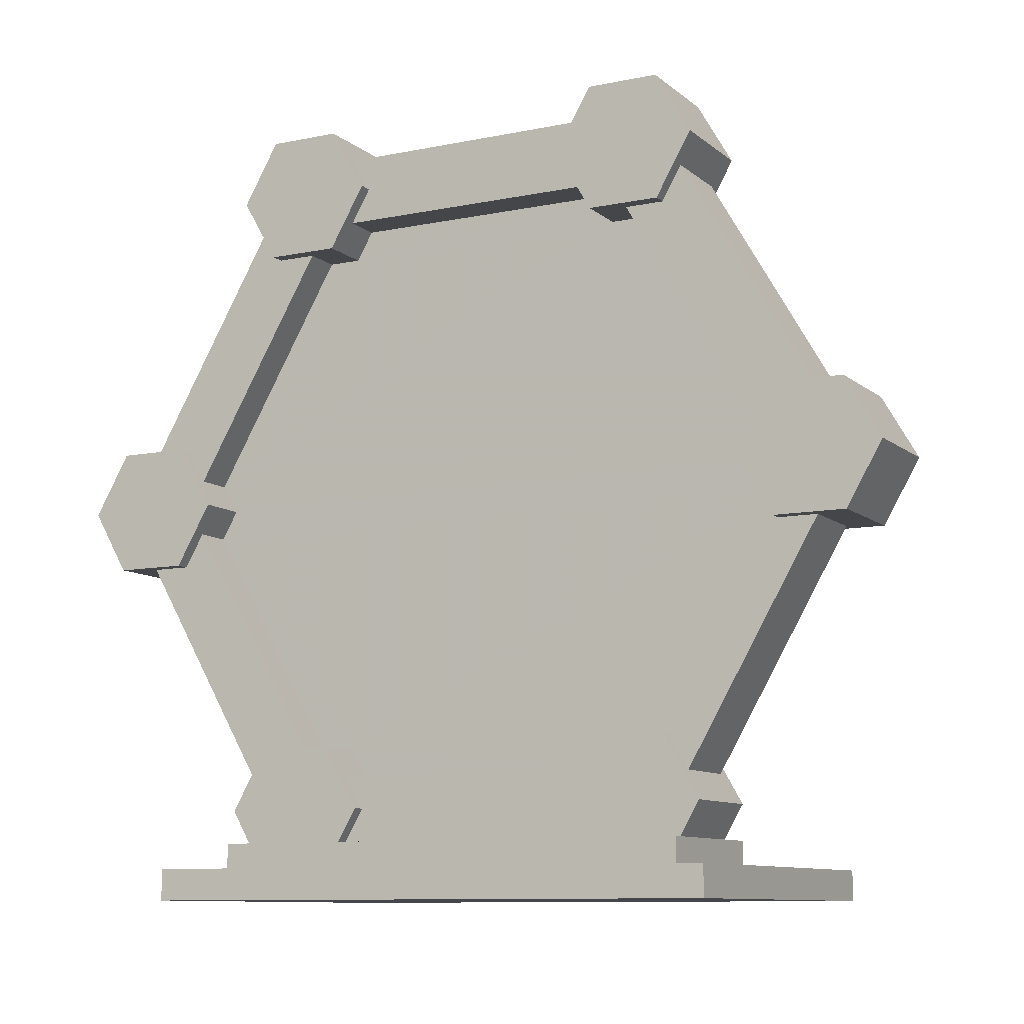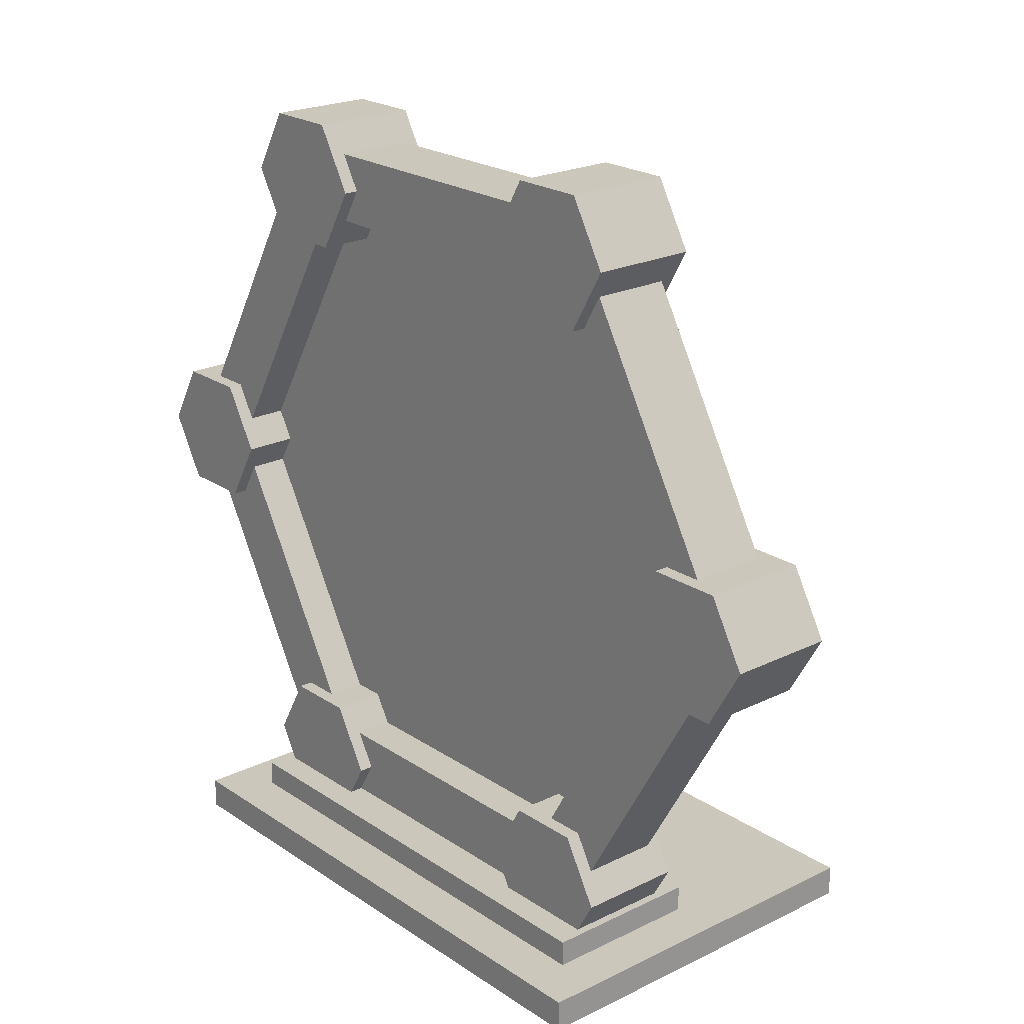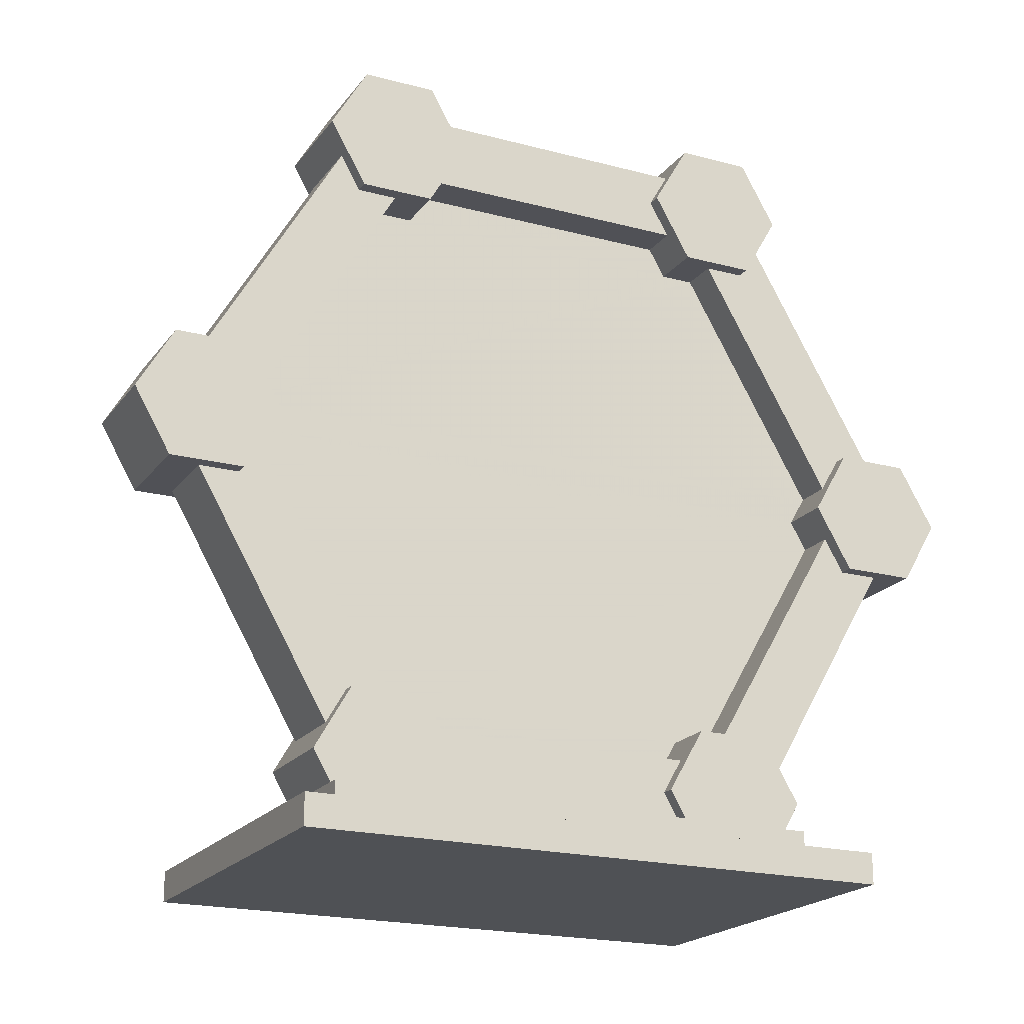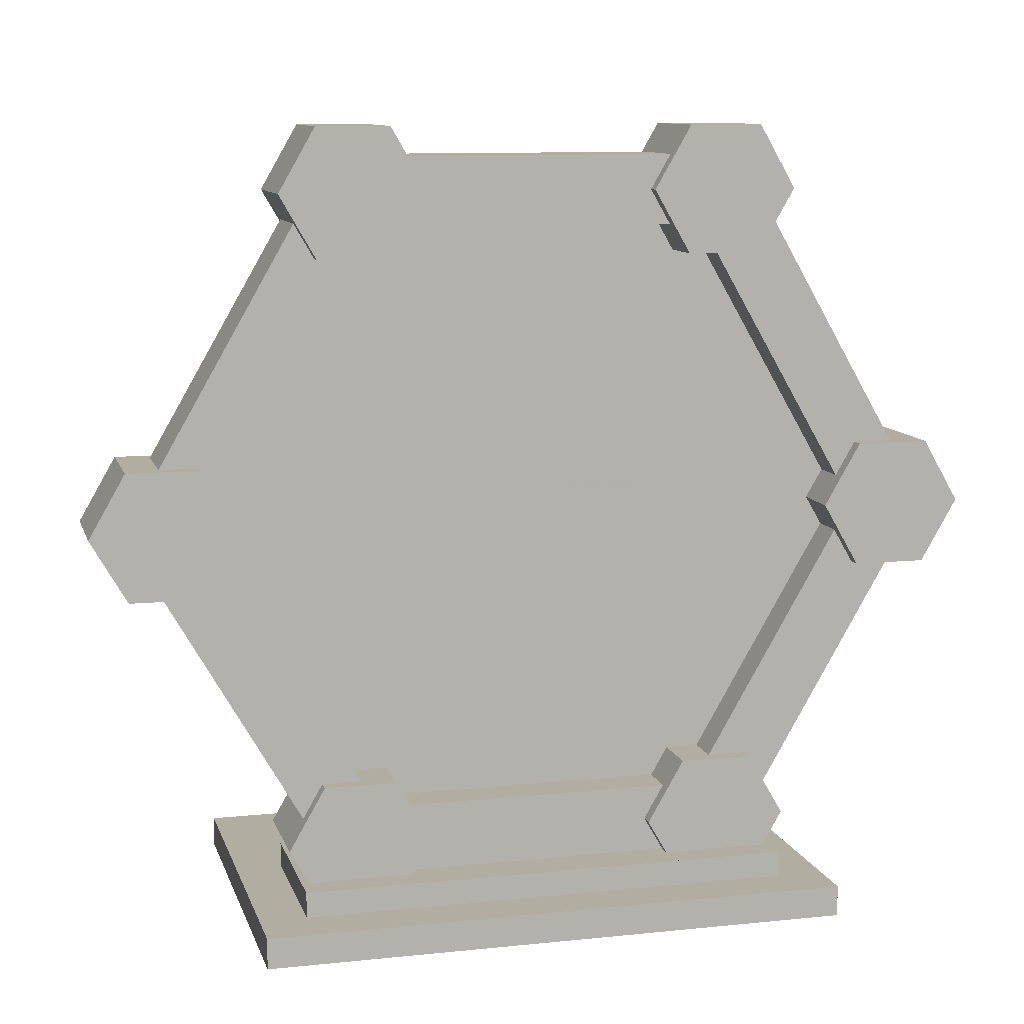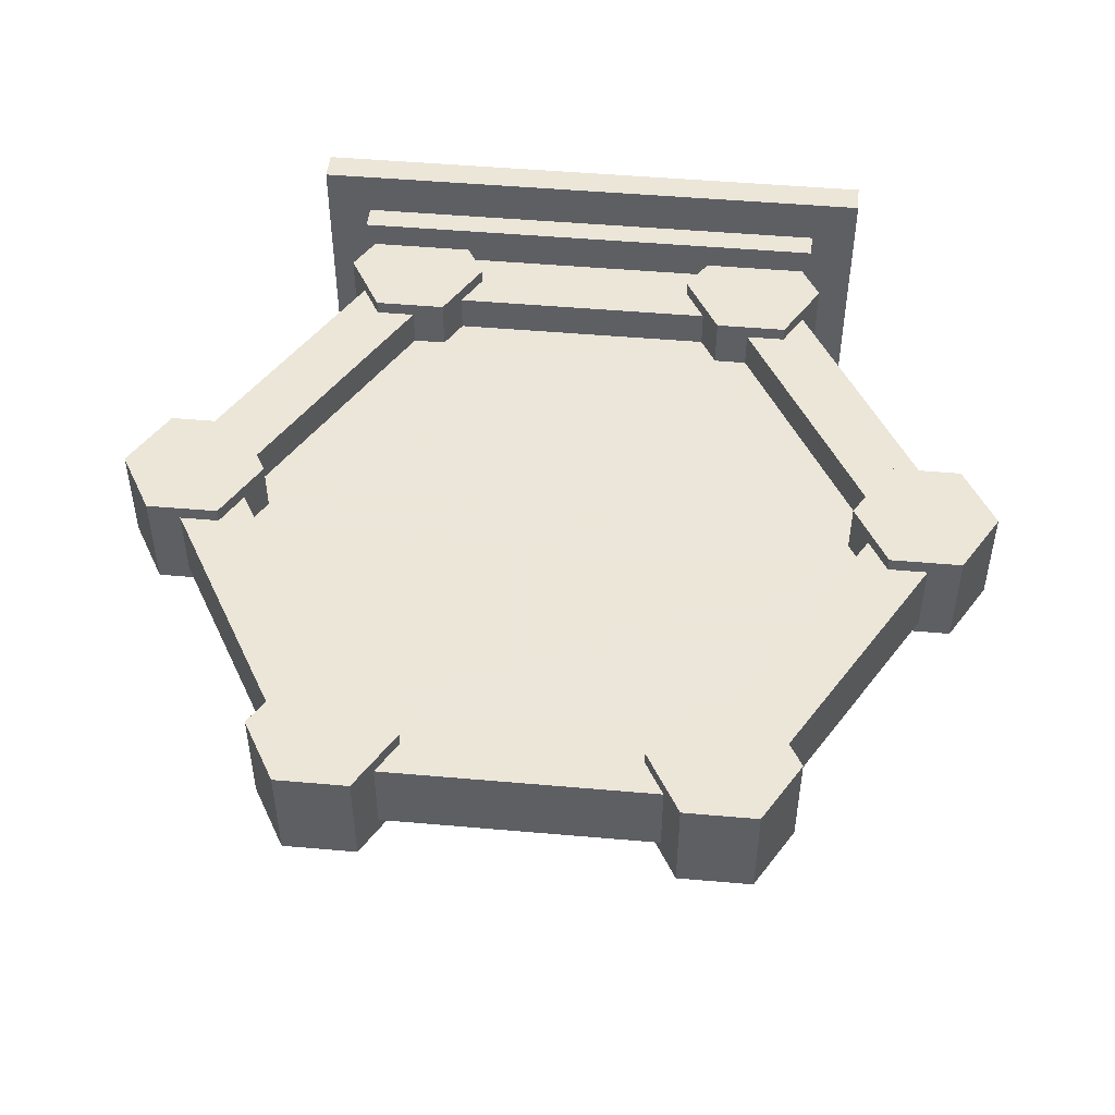
<metadata>
{"format":"obj","ext":"obj","renderer":"f3d","projection":"perspective","resolution":1024,"background":"white","views":[{"elev":-9.9,"azim":27.9,"up":"+Y"},{"elev":21.9,"azim":49.3,"up":"+Y"},{"elev":-20.2,"azim":-26.0,"up":"+Y"},{"elev":10.4,"azim":-14.7,"up":"+Y"},{"elev":48.5,"azim":-174.4,"up":"+Z"}]}
</metadata>
<code>
g portal
v -7.302 0.968 5.107
v -7.302 0.968 5.348
v -6.965 1.551 5.107
v -6.965 1.551 5.348
v -7.584 2.622 3.546
v -8.148 2.622 3.787
v -8.203 2.622 3.546
v -8.821 2.622 3.787
v -8.821 2.622 3.546
v -8.148 2.622 4.447
v -7.584 2.622 4.447
v -8.148 2.622 5.107
v -8.203 2.622 5.348
v -7.584 2.622 5.348
v -8.821 2.622 5.107
v -8.821 2.622 5.348
v -6.965 1.551 3.546
v -7.302 0.968 3.546
v -6.965 1.551 3.787
v -7.302 0.968 3.787
v -2.454 11.51 3.546
v -1.835 11.51 3.546
v -3.073 12.58 3.546
v -1.217 11.51 3.546
v -0.598 12.58 3.546
v -2.454 13.65 3.546
v -1.217 13.65 3.546
v -1.835 13.65 3.546
v -6.965 12.58 3.546
v -7.302 13.16 3.787
v -7.584 13.65 3.546
v -7.584 13.65 5.348
v -6.965 12.58 3.787
v -7.302 13.16 5.107
v -6.965 12.58 5.348
v -6.965 12.58 5.107
v -8.821 11.51 5.107
v -9.158 12.09 5.107
v -8.821 11.51 5.348
v -9.44 12.58 5.348
v -9.158 12.09 3.787
v -9.44 12.58 3.546
v -8.821 11.51 3.787
v -8.821 11.51 3.546
v -1.217 2.622 3.546
v -0.598 1.551 3.546
v -1.217 2.622 3.787
v -0.8803 2.04 3.787
v -0.598 1.551 5.348
v -0.8803 2.04 5.107
v -1.217 2.622 5.107
v -1.217 2.622 5.348
v -8.821 13.65 3.546
v -8.821 13.65 5.348
v -7.302 2.133 3.787
v -7.302 2.133 4.447
v -7.302 2.133 5.107
v -7.584 11.51 3.546
v -7.584 11.51 4.447
v -7.302 12 3.787
v -7.302 12 4.447
v -7.302 12 5.107
v -7.584 11.51 5.348
v -8.203 11.51 3.546
v -8.203 13.65 3.546
v -3.073 12.58 5.107
v -2.736 13.16 5.107
v -3.073 12.58 5.348
v -2.454 13.65 5.348
v -2.736 13.16 3.787
v -3.073 12.58 3.787
v 1.967 5.993 5.348
v 1.967 5.993 3.546
v 1.348 5.993 5.348
v 1.402 5.993 5.107
v 0.7293 5.993 5.107
v 0.7293 5.993 5.348
v 1.402 5.993 3.787
v 1.348 5.993 3.546
v 0.7293 5.993 3.787
v 0.7293 5.993 3.546
v -1.217 11.51 5.348
v -1.835 11.51 5.348
v -0.598 12.58 5.348
v -1.217 13.65 5.348
v -1.835 13.65 5.348
v -2.454 11.51 5.348
v 0.1106 7.065 3.546
v 0.3929 6.576 3.787
v 0.1106 7.065 4.447
v 0.3929 6.576 4.447
v 0.3929 6.576 5.107
v 0.1106 7.065 5.348
v -10.77 5.993 5.348
v -10.77 5.993 5.107
v -11.39 5.993 5.348
v -11.44 5.993 5.107
v -12 5.993 5.348
v -12 5.993 3.546
v -11.44 5.993 3.787
v -11.39 5.993 3.546
v -10.77 5.993 3.546
v -10.77 5.993 3.787
v -1.217 11.51 3.787
v -1.89 11.51 3.787
v -1.89 11.51 4.447
v -2.454 11.51 4.447
v -1.89 11.51 5.107
v -1.217 11.51 5.107
v 1.967 8.136 3.546
v 2.586 7.065 3.546
v 1.967 8.136 5.348
v 2.586 7.065 5.348
v -12.62 7.065 3.546
v -10.15 7.065 3.546
v -12 8.136 3.546
v -11.39 8.136 3.546
v -10.77 8.136 3.546
v -10.43 6.576 3.787
v -10.15 7.065 4.447
v -10.43 6.576 4.447
v -10.15 7.065 5.348
v -10.43 6.576 5.107
v -8.148 11.51 4.447
v -8.148 11.51 3.787
v -8.148 11.51 5.107
v -8.203 11.51 5.348
v -9.44 1.551 3.546
v -9.158 2.04 3.787
v -9.44 1.551 5.348
v -9.158 2.04 5.107
v -8.203 13.65 5.348
v 1.402 8.136 3.787
v 1.348 8.136 3.546
v 0.7293 8.136 3.787
v 0.7293 8.136 3.546
v 1.402 8.136 5.107
v 1.348 8.136 5.348
v 0.7293 8.136 5.107
v 0.7293 8.136 5.348
v -2.736 0.968 5.107
v -3.073 1.551 5.107
v -2.736 0.968 5.348
v -3.073 1.551 5.348
v -9.104 0.968 3.546
v -9.104 0.968 5.348
v -10.43 7.554 3.787
v -10.43 7.554 4.447
v -10.77 8.136 3.787
v -10.43 7.554 5.107
v -10.77 8.136 5.107
v -10.77 8.136 5.348
v -1.89 2.622 5.107
v -1.835 2.622 5.348
v -2.454 2.622 5.348
v -1.89 2.622 4.447
v -2.454 2.622 4.447
v -1.89 2.622 3.787
v -2.454 2.622 3.546
v -1.835 2.622 3.546
v -11.44 8.136 3.787
v -12 8.136 5.348
v -11.44 8.136 5.107
v -11.39 8.136 5.348
v -2.736 0.968 3.546
v -0.9345 0.968 3.546
v -3.073 1.551 3.546
v -2.736 12 3.787
v -2.736 12 4.447
v -2.736 12 5.107
v 0.3929 7.554 4.447
v 0.3929 7.554 5.107
v 0.3929 7.554 3.787
v -2.736 2.133 5.107
v -2.736 2.133 4.447
v -2.736 2.133 3.787
v -3.073 1.551 3.787
v -12.62 7.065 5.348
v -2.736 0.968 3.787
v -0.8803 12.09 3.787
v -0.8803 12.09 5.107
v -0.9345 0.968 5.348
v -10.04 4.73e-06 4.73e-06
v -8.539 4.73e-06 4.73e-06
v -10.04 0.528 4.73e-06
v -1.499 4.73e-06 4.73e-06
v -4.73e-06 4.73e-06 4.73e-06
v -4.73e-06 0.528 4.73e-06
v -8.539 0.528 4.73e-06
v -1.499 0.528 4.73e-06
v -9.243 0.528 3.083
v -8.539 0.528 3.083
v -9.243 0.968 3.083
v -6.653 0.528 3.083
v -6.653 0.968 3.083
v -8.539 0.968 3.083
v -9.243 0.528 5.811
v -9.243 0.968 5.811
v -10.04 4.73e-06 6.606
v -10.04 0.528 6.606
v -4.73e-06 0.528 6.606
v -4.73e-06 4.73e-06 6.606
v -3.385 0.968 1.542
v -3.385 0.968 3.083
v -5.019 0.968 1.542
v -0.795 0.968 5.811
v -0.795 0.968 3.083
v -1.499 0.968 3.083
v -6.653 0.968 1.542
v -1.499 0.968 5.811
v -8.539 0.968 5.811
v -0.795 0.528 3.083
v -0.795 0.528 5.811
v -1.499 0.528 5.811
v -8.539 0.528 5.811
v -3.385 0.528 1.542
v -3.385 0.528 3.083
v -6.653 0.528 1.542
v -5.019 0.528 1.542
v -1.499 4.73e-06 6.606
v -8.539 4.73e-06 6.606
v -1.499 0.528 6.606
v -8.539 0.528 6.606
v -1.499 0.528 3.083
f 2 1 3
f 3 4 2
f 6 5 7
f 7 8 6
f 7 9 8
f 5 6 10
f 10 11 5
f 11 10 12
f 11 12 13
f 13 14 11
f 12 15 13
f 15 16 13
f 18 17 19
f 19 20 18
f 22 21 23
f 23 24 22
f 23 25 24
f 23 26 25
f 26 27 25
f 26 28 27
f 30 29 31
f 31 32 30
f 30 33 29
f 32 34 30
f 34 32 35
f 35 36 34
f 38 37 39
f 38 39 40
f 41 38 40
f 41 40 42
f 43 41 42
f 42 44 43
f 46 45 47
f 47 48 46
f 49 46 48
f 48 50 49
f 50 51 49
f 51 52 49
f 54 53 42
f 42 40 54
f 55 17 5
f 5 11 55
f 55 19 17
f 11 56 55
f 56 11 14
f 14 57 56
f 57 14 4
f 4 3 57
f 59 58 60
f 60 61 59
f 33 60 58
f 58 29 33
f 59 61 62
f 62 63 59
f 62 36 63
f 36 35 63
f 64 44 42
f 42 58 64
f 42 29 58
f 42 53 29
f 53 31 29
f 53 65 31
f 67 66 68
f 68 69 67
f 70 67 69
f 70 69 26
f 26 23 70
f 23 71 70
f 73 72 74
f 74 75 73
f 74 76 75
f 74 77 76
f 73 75 78
f 78 79 73
f 78 80 79
f 80 81 79
f 83 82 84
f 84 68 83
f 84 69 68
f 84 85 69
f 85 86 69
f 87 83 68
f 88 81 80
f 80 89 88
f 89 90 88
f 89 91 90
f 90 91 92
f 92 93 90
f 92 77 93
f 92 76 77
f 95 94 96
f 96 97 95
f 96 98 97
f 97 98 99
f 100 97 99
f 100 99 101
f 100 101 102
f 102 103 100
f 24 104 105
f 105 22 24
f 105 21 22
f 105 106 21
f 106 107 21
f 87 107 106
f 87 106 108
f 83 87 108
f 83 108 109
f 109 82 83
f 111 110 112
f 112 113 111
f 101 99 114
f 114 102 101
f 114 115 102
f 114 116 115
f 116 117 115
f 117 118 115
f 119 102 115
f 115 120 119
f 119 103 102
f 120 121 119
f 121 120 122
f 122 123 121
f 123 122 94
f 94 95 123
f 58 59 124
f 124 125 58
f 125 64 58
f 125 43 64
f 43 44 64
f 59 126 124
f 127 126 59
f 59 63 127
f 127 37 126
f 127 39 37
f 86 85 27
f 27 28 86
f 28 69 86
f 28 26 69
f 129 128 130
f 130 131 129
f 130 15 131
f 130 16 15
f 128 129 8
f 8 9 128
f 127 63 35
f 35 40 127
f 35 54 40
f 35 32 54
f 32 132 54
f 39 127 40
f 132 32 31
f 31 65 132
f 65 54 132
f 65 53 54
f 133 110 134
f 134 135 133
f 134 136 135
f 110 133 137
f 110 137 138
f 138 112 110
f 137 139 138
f 139 140 138
f 142 141 143
f 143 144 142
f 128 145 146
f 146 130 128
f 25 27 85
f 85 84 25
f 120 115 147
f 147 148 120
f 149 147 115
f 115 118 149
f 122 120 148
f 148 150 122
f 150 151 122
f 151 152 122
f 52 51 153
f 153 154 52
f 153 155 154
f 153 156 155
f 156 157 155
f 156 158 157
f 159 157 158
f 160 159 158
f 160 158 47
f 47 45 160
f 149 118 117
f 117 161 149
f 117 116 161
f 116 162 161
f 163 161 162
f 163 162 164
f 163 164 152
f 152 151 163
f 18 145 128
f 128 17 18
f 128 9 17
f 9 7 17
f 7 5 17
f 79 81 88
f 88 73 79
f 88 111 73
f 88 136 111
f 136 134 111
f 134 110 111
f 166 165 167
f 167 46 166
f 167 159 46
f 159 160 46
f 160 45 46
f 13 4 14
f 4 13 16
f 4 16 130
f 4 130 146
f 146 2 4
f 168 23 21
f 21 107 168
f 107 169 168
f 23 168 71
f 170 169 107
f 107 87 170
f 87 66 170
f 87 68 66
f 171 90 93
f 93 172 171
f 93 139 172
f 93 140 139
f 90 171 173
f 173 88 90
f 88 173 135
f 135 136 88
f 73 111 113
f 113 72 73
f 174 142 144
f 144 155 174
f 175 174 155
f 155 157 175
f 176 175 157
f 176 157 159
f 159 167 176
f 167 177 176
f 164 122 152
f 122 164 162
f 122 162 178
f 122 178 96
f 96 94 122
f 98 96 178
f 167 165 179
f 179 177 167
f 138 113 112
f 113 138 140
f 113 140 93
f 113 93 74
f 74 72 113
f 77 74 93
f 162 116 114
f 114 178 162
f 180 24 25
f 25 84 180
f 180 104 24
f 84 181 180
f 181 84 82
f 82 109 181
f 114 99 98
f 98 178 114
f 154 49 52
f 49 154 155
f 49 155 144
f 49 144 143
f 143 182 49
f 182 166 46
f 46 49 182
f 41 161 163
f 163 38 41
f 89 158 156
f 156 91 89
f 168 169 61
f 61 60 168
f 184 183 185
f 185 186 184
f 185 187 186
f 185 188 187
f 185 189 188
f 189 190 188
f 179 20 19
f 19 177 179
f 19 176 177
f 19 55 176
f 192 191 193
f 195 194 192
f 192 196 195
f 192 193 196
f 135 173 105
f 105 133 135
f 105 104 133
f 104 180 133
f 105 173 171
f 171 106 105
f 8 129 100
f 100 6 8
f 100 103 6
f 103 119 6
f 148 147 125
f 125 124 148
f 193 191 197
f 197 198 193
f 51 50 75
f 75 76 51
f 92 153 51
f 51 76 92
f 137 133 180
f 180 181 137
f 175 176 55
f 55 56 175
f 149 161 41
f 41 43 149
f 125 147 149
f 149 43 125
f 185 183 199
f 199 200 185
f 3 1 141
f 141 142 3
f 142 174 3
f 174 57 3
f 187 188 201
f 201 202 187
f 10 6 119
f 119 121 10
f 204 203 205
f 166 206 207
f 207 208 166
f 208 165 166
f 208 204 165
f 204 179 165
f 204 20 179
f 204 205 20
f 205 195 20
f 205 209 195
f 195 196 20
f 196 1 20
f 182 210 206
f 206 166 182
f 182 143 210
f 143 211 210
f 143 141 211
f 141 1 211
f 1 196 211
f 196 193 211
f 193 198 211
f 212 207 206
f 206 213 212
f 139 137 181
f 181 109 139
f 109 108 139
f 172 139 108
f 168 60 33
f 33 71 168
f 33 70 71
f 33 30 70
f 214 213 206
f 206 215 214
f 206 197 215
f 206 198 197
f 206 210 198
f 210 211 198
f 47 158 89
f 89 80 47
f 78 48 47
f 47 80 78
f 100 129 131
f 131 97 100
f 216 203 204
f 204 217 216
f 174 175 56
f 56 57 174
f 91 156 153
f 153 92 91
f 97 131 15
f 15 12 97
f 12 95 97
f 12 123 95
f 150 148 124
f 124 126 150
f 106 171 172
f 172 108 106
f 151 150 126
f 38 163 151
f 151 37 38
f 151 126 37
f 219 218 209
f 209 205 219
f 203 216 219
f 219 205 203
f 182 166 165
f 165 143 182
f 165 141 143
f 165 179 141
f 220 202 201
f 201 221 220
f 201 199 221
f 201 200 199
f 201 222 200
f 222 223 200
f 169 170 62
f 62 61 169
f 62 170 66
f 66 36 62
f 66 67 36
f 67 34 36
f 202 187 186
f 186 220 202
f 186 184 220
f 184 221 220
f 184 183 221
f 183 199 221
f 208 217 204
f 212 224 217
f 217 207 212
f 217 208 207
f 12 10 121
f 121 123 12
f 212 201 188
f 188 190 212
f 190 224 212
f 190 216 224
f 190 189 216
f 189 219 216
f 189 218 219
f 189 192 194
f 189 194 218
f 189 185 192
f 185 191 192
f 185 197 191
f 213 222 201
f 201 212 213
f 213 214 222
f 214 215 222
f 215 223 222
f 215 197 223
f 197 200 223
f 197 185 200
f 224 216 217
f 1 141 179
f 179 20 1
f 209 218 194
f 194 195 209
f 67 70 30
f 30 34 67
f 50 48 78
f 78 75 50
f 11 10 121
f 11 121 91
f 11 91 156
f 11 156 157
f 11 157 175
f 175 56 11
f 121 120 91
f 120 90 91
f 120 171 90
f 120 148 171
f 148 106 171
f 148 107 106
f 148 124 107
f 107 124 59
f 59 169 107
f 59 61 169
f 11 121 10
f 11 91 121
f 11 156 91
f 11 157 156
f 11 175 157
f 175 11 56
f 121 91 120
f 120 91 90
f 120 90 171
f 120 171 148
f 148 171 106
f 148 106 107
f 148 107 124
f 107 59 124
f 59 107 169
f 59 169 61

</code>
